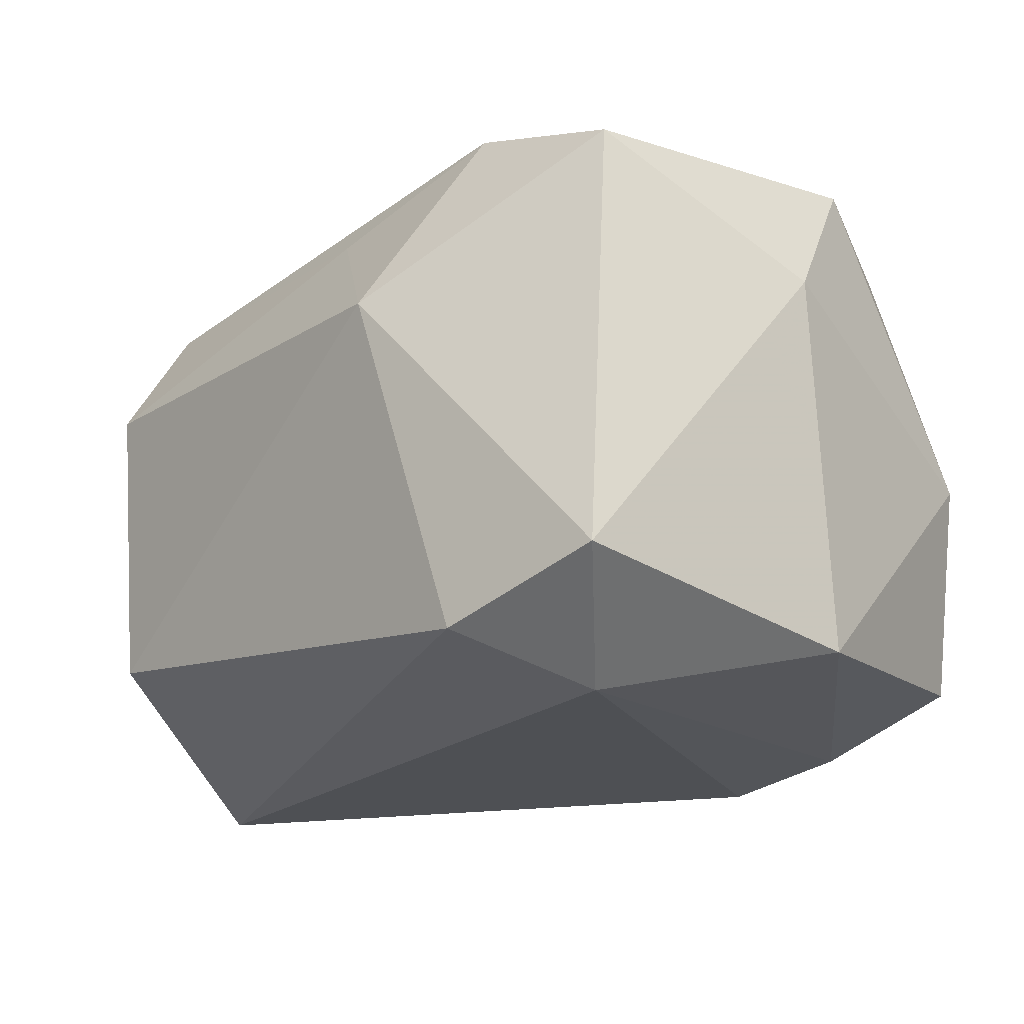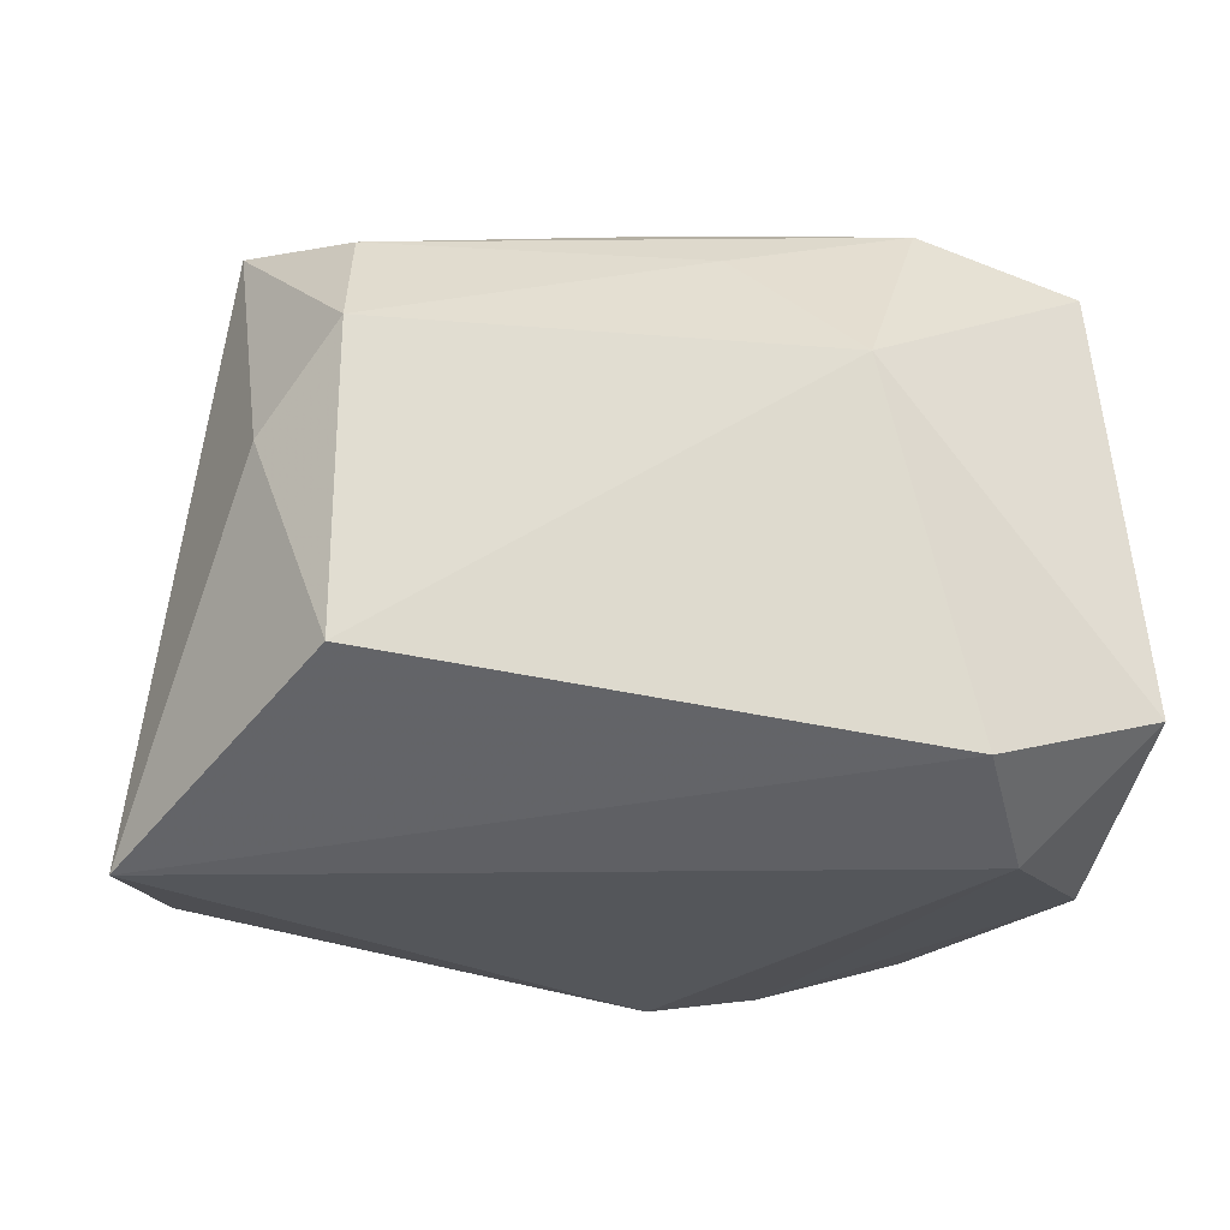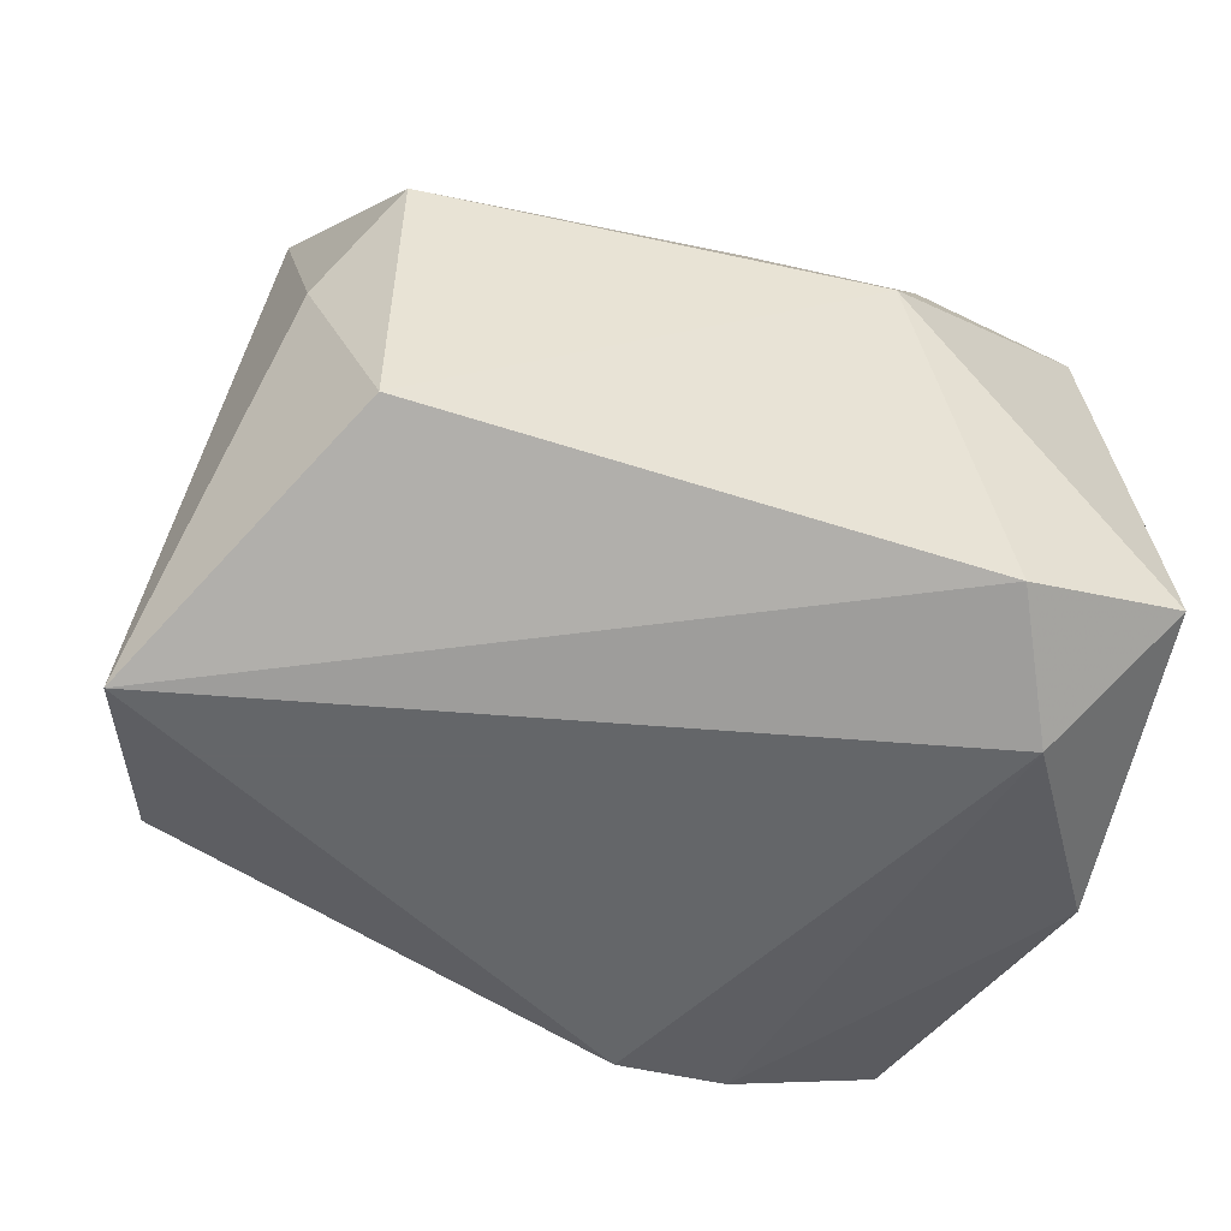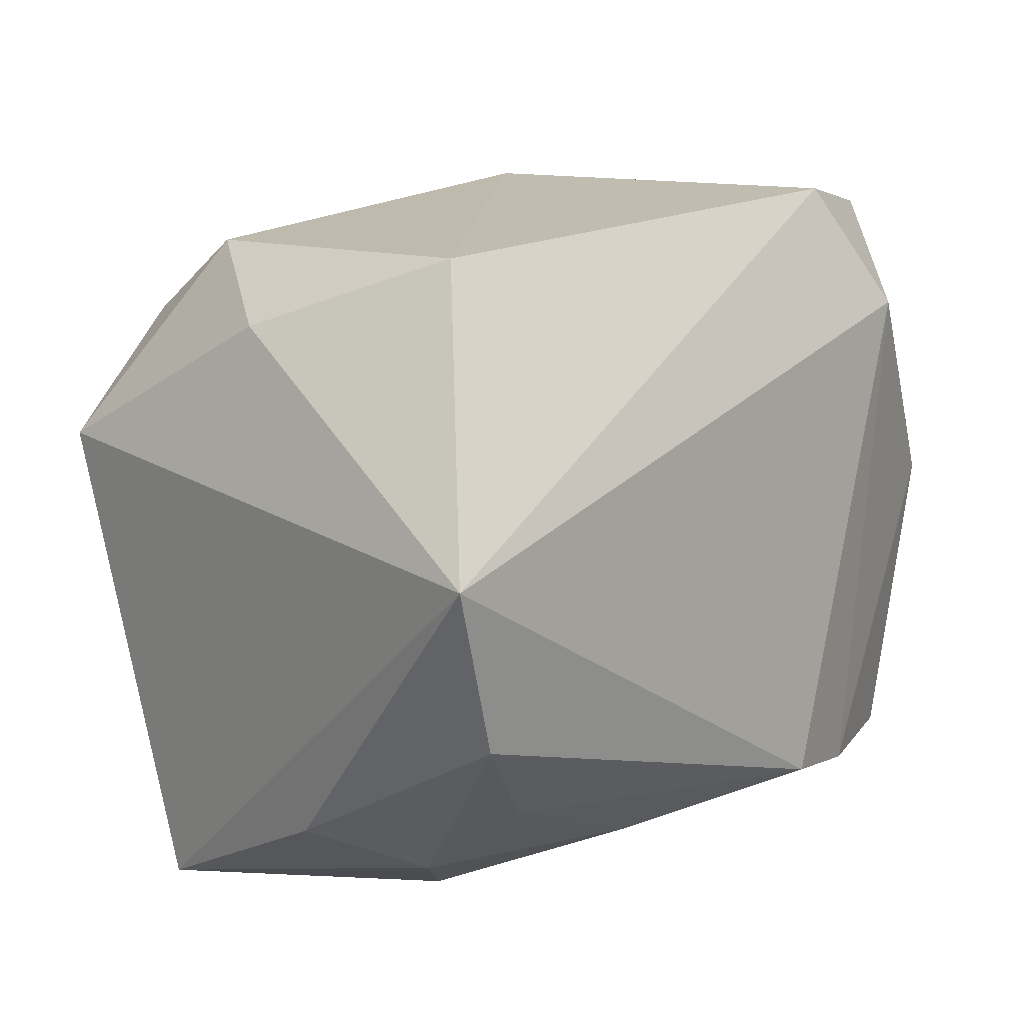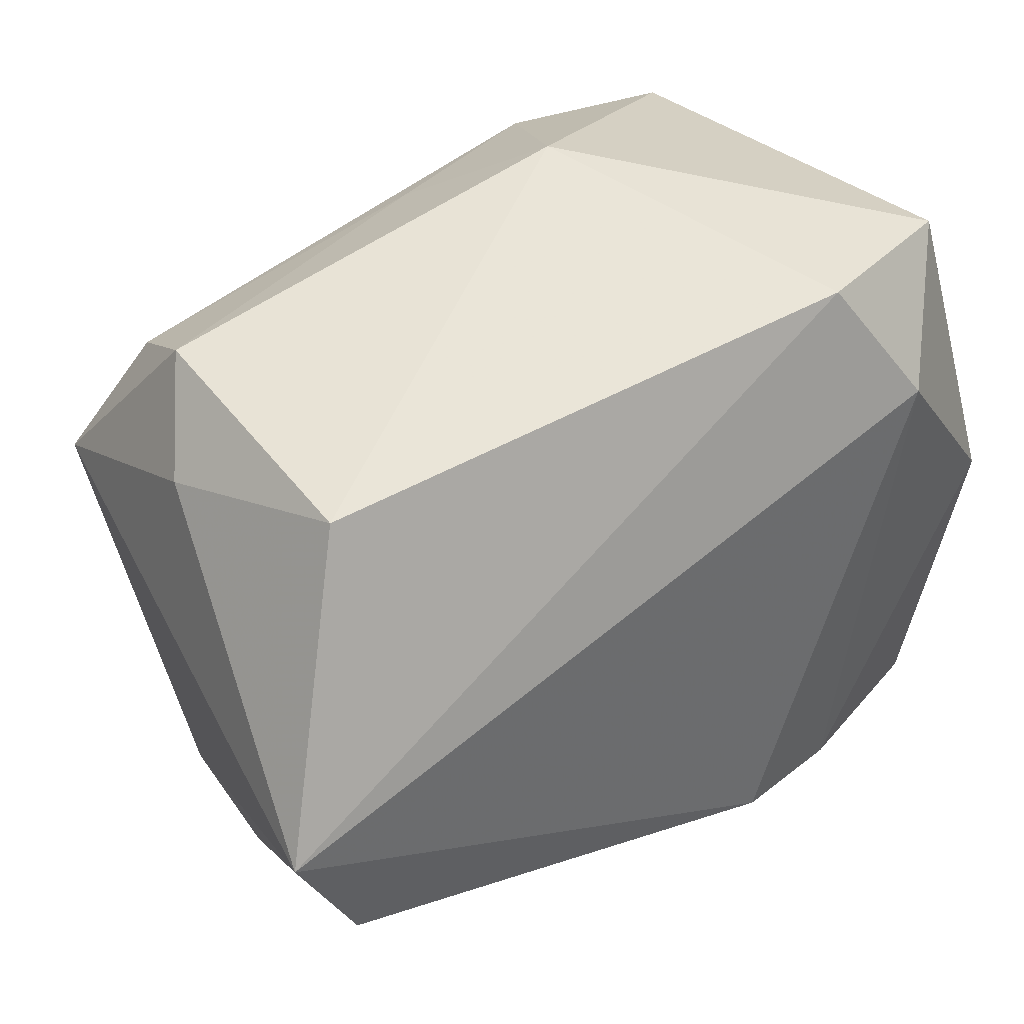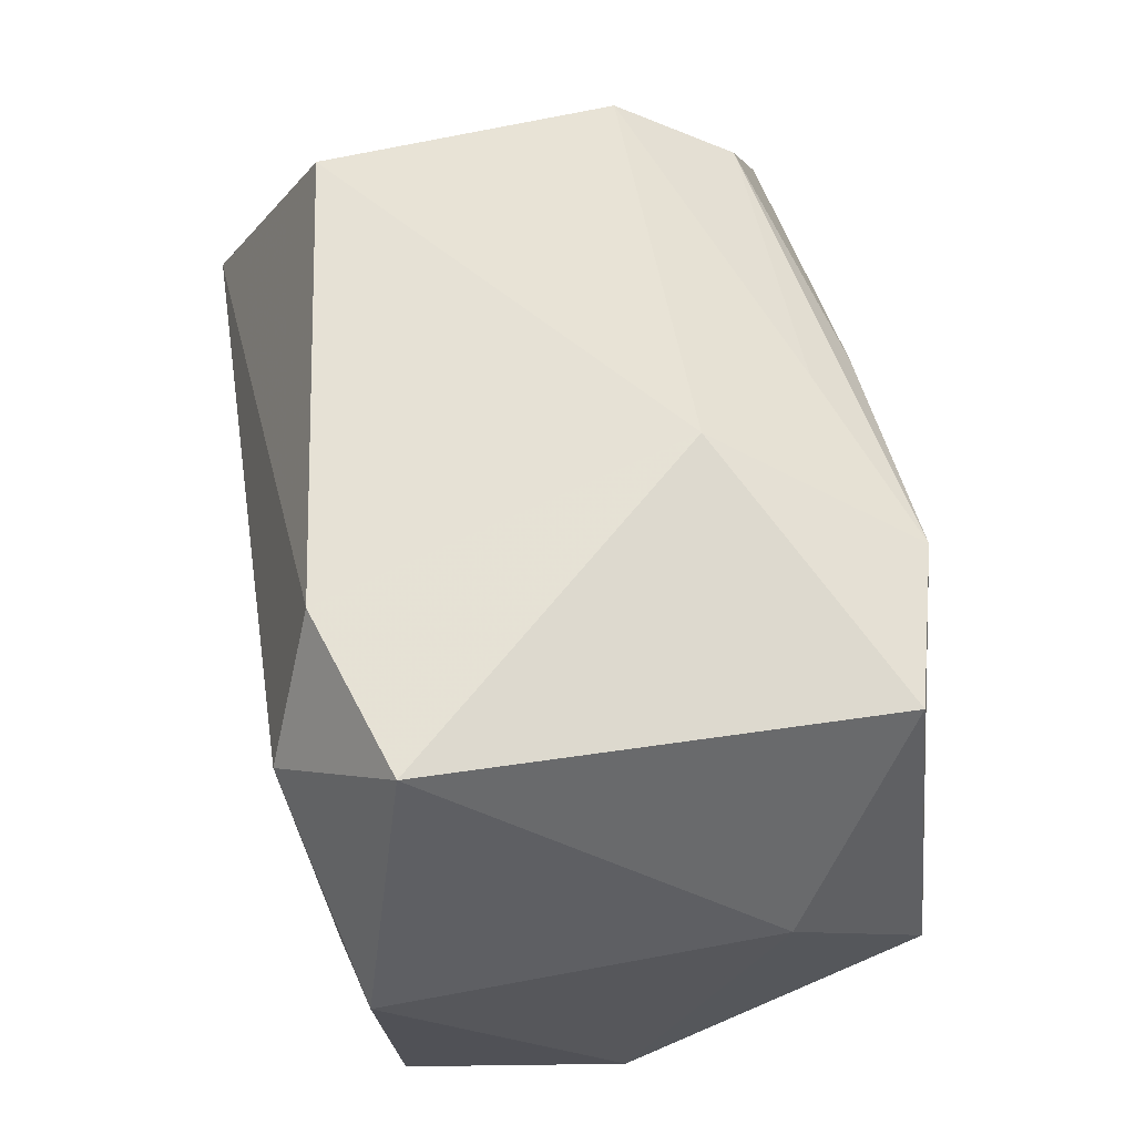
<metadata>
{"format":"obj","ext":"obj","renderer":"f3d","projection":"perspective","resolution":1024,"background":"white","views":[{"elev":-18.9,"azim":-140.7,"up":"+Z"},{"elev":-25.1,"azim":162.3,"up":"+Z"},{"elev":-51.7,"azim":155.9,"up":"+Z"},{"elev":5.0,"azim":128.6,"up":"+Y"},{"elev":39.6,"azim":145.9,"up":"+Y"},{"elev":59.1,"azim":-99.5,"up":"+Y"}]}
</metadata>
<code>
v -0.02115 -0.007576 0.01253
v -0.01205 -0.01531 -0.01508
v 0.02339 0.005567 0.01529
v 0.02015 0.01667 0.006193
v -0.01496 0.0132 -0.01653
v 0.02324 0.01183 0.001414
v -0.0048 0.02153 0.00595
v -0.02339 0.0001919 0.01488
v -0.02067 -0.01432 -0.01239
v -0.01499 -0.02111 0.007027
v 0.02137 -0.01617 -0.0007428
v 0.02684 -0.001141 -0.01653
v -0.00527 -0.0149 -0.01653
v 0.01584 -0.01868 -0.004961
v 0.01039 -0.02111 -0.00111
v 0.0009534 0.01657 0.01293
v -0.01987 0.01982 -0.01084
v -0.01882 0.01688 0.0141
v 0.01895 0.01285 0.0128
v -0.009714 0.01637 0.01656
v -0.02356 0.002402 -0.01365
v 0.0003754 0.008341 0.01751
v -0.01218 -0.01776 0.01383
v 0.003632 -0.01787 -0.009852
v 0.01998 0.0154 -0.01022
v -0.009109 -0.006075 0.0168
v 0.01916 -0.02072 0.01187
v 0.004067 0.01282 0.01607
v -0.01049 0.02015 -0.01383
v -0.024 0.00492 0.00759
v 0.008481 -0.01848 0.01309
v 0.01504 -0.0149 -0.01089
v -0.02326 -0.01227 -0.0003861
v 0.0224 -0.009982 -0.01486
f 25 7 4
f 33 9 10
f 30 21 33
f 33 21 9
f 2 21 5
f 9 21 2
f 10 9 2
f 7 25 29
f 12 5 29
f 29 25 12
f 1 33 10
f 12 25 6
f 6 25 4
f 3 6 4
f 3 27 12
f 12 6 3
f 8 18 30
f 30 33 8
f 33 1 8
f 4 7 16
f 12 27 11
f 27 14 11
f 12 11 34
f 34 11 14
f 10 2 15
f 15 27 10
f 15 14 27
f 17 29 5
f 7 29 17
f 17 18 7
f 30 18 17
f 5 21 17
f 17 21 30
f 26 3 22
f 27 3 26
f 18 8 20
f 20 26 22
f 8 26 20
f 7 18 20
f 20 16 7
f 19 3 4
f 4 16 19
f 16 20 19
f 12 34 13
f 13 5 12
f 13 2 5
f 10 27 23
f 23 26 8
f 23 1 10
f 23 8 1
f 3 19 28
f 28 19 20
f 22 3 28
f 28 20 22
f 32 34 14
f 32 13 34
f 14 15 24
f 24 32 14
f 13 32 24
f 24 15 2
f 2 13 24
f 27 26 31
f 31 23 27
f 26 23 31

</code>
